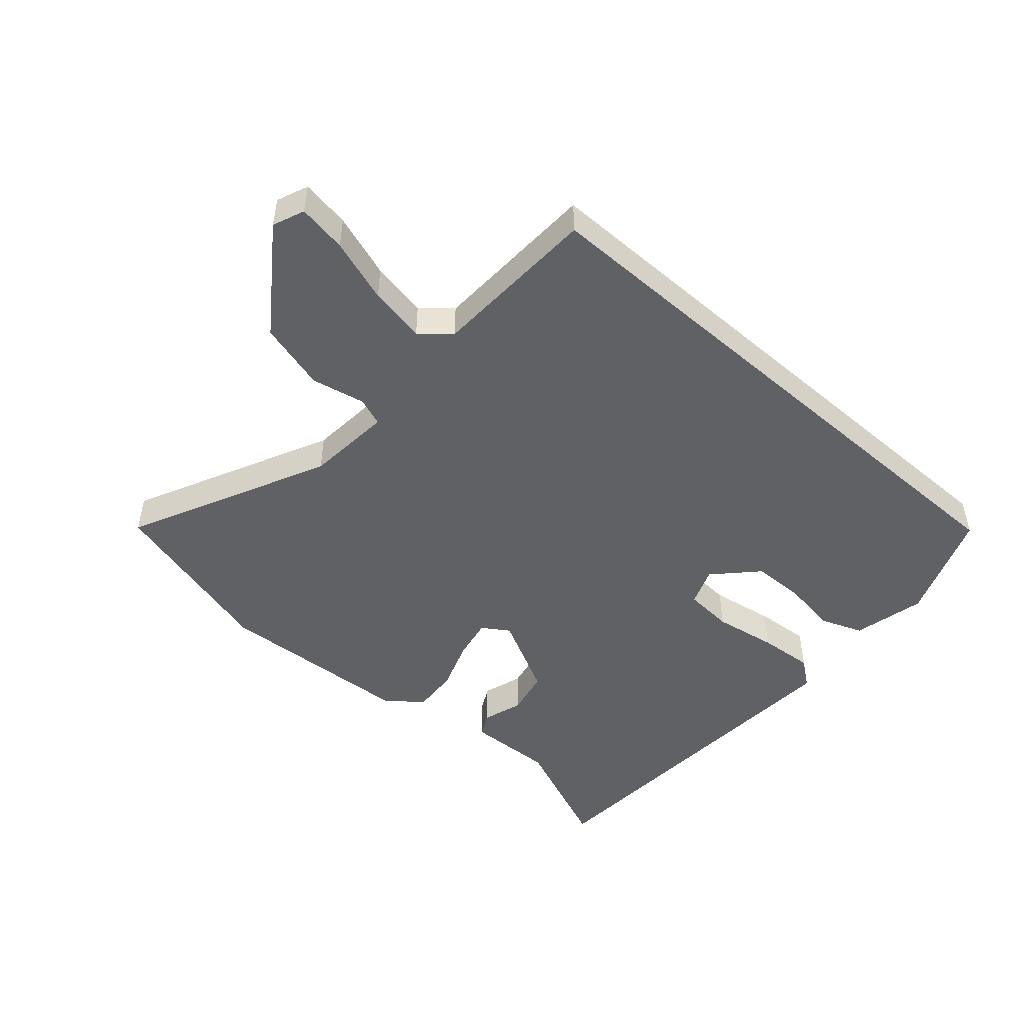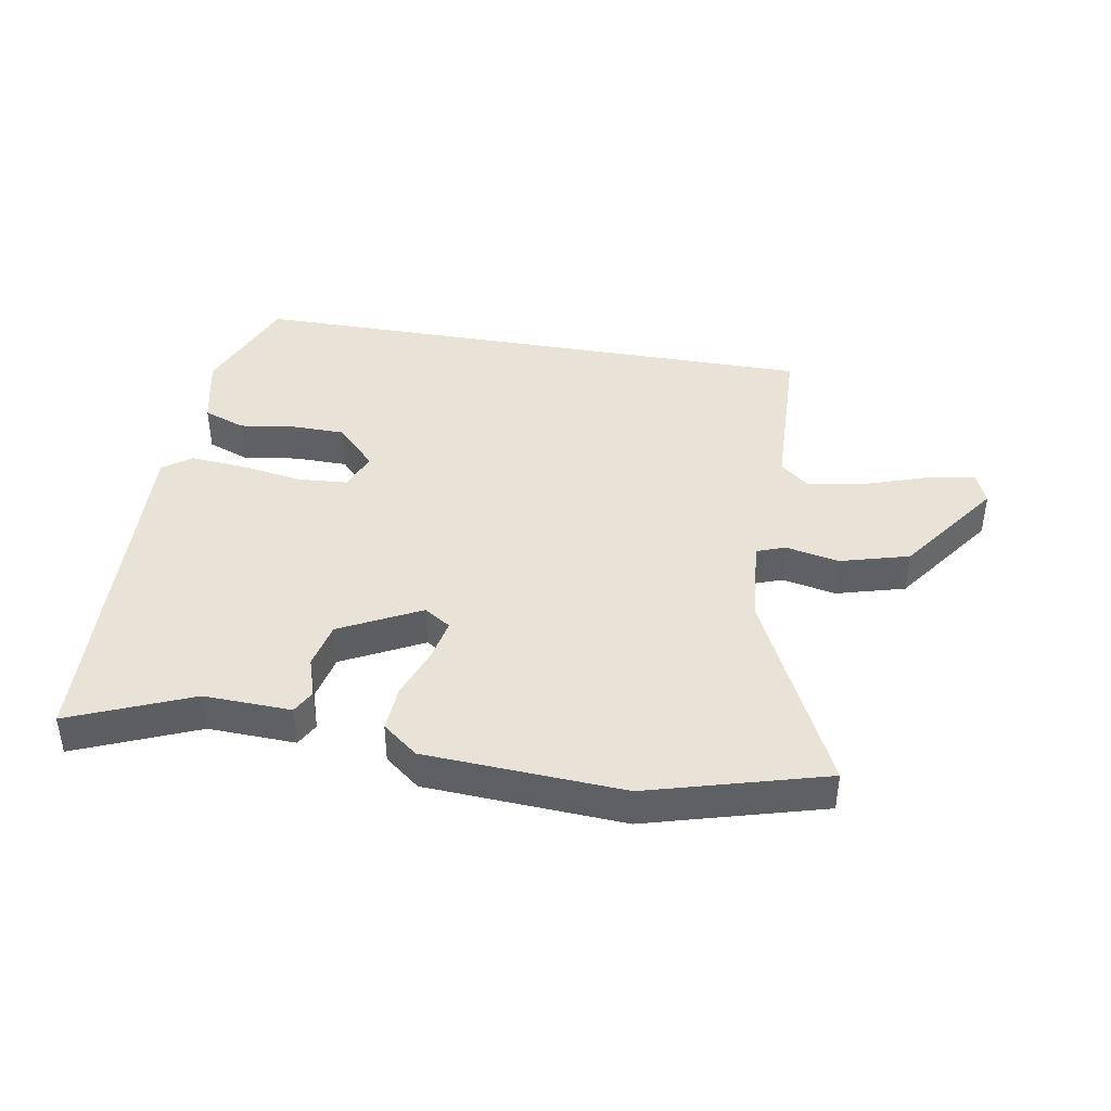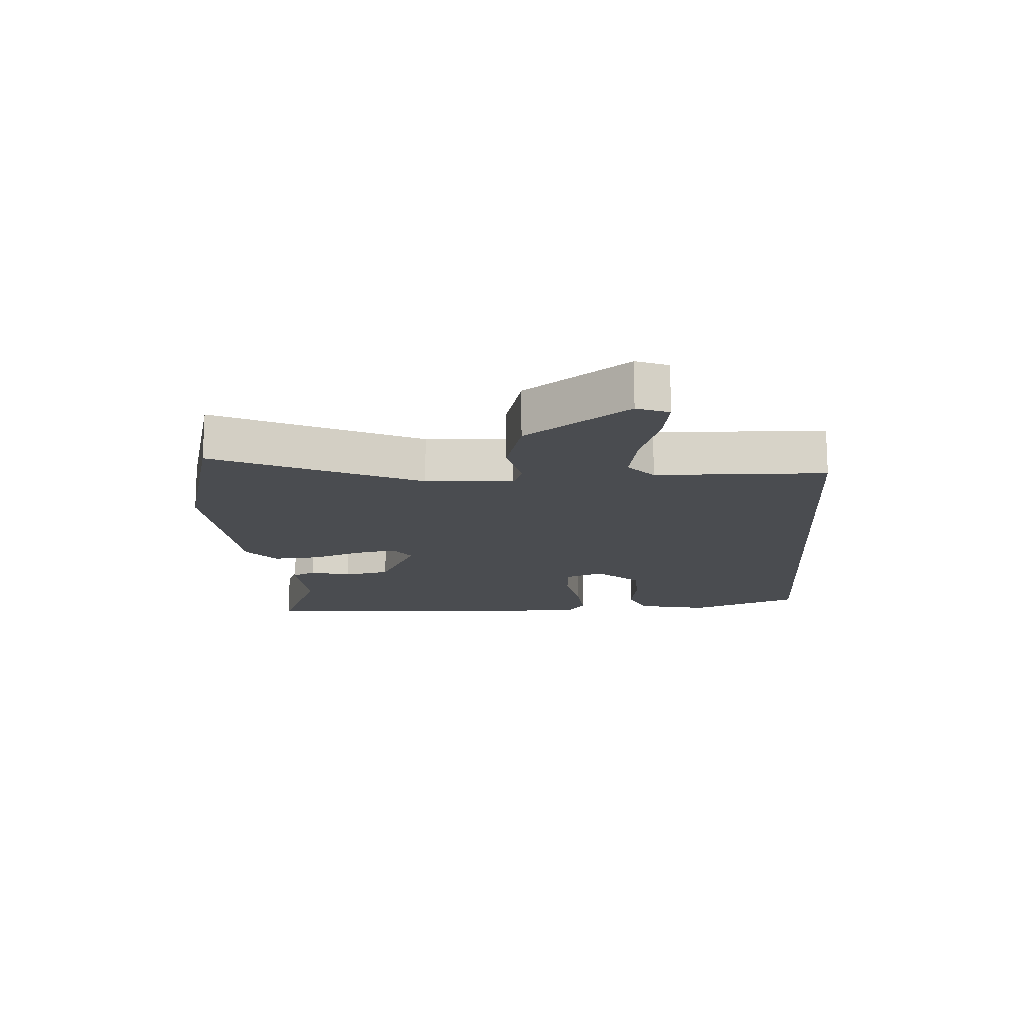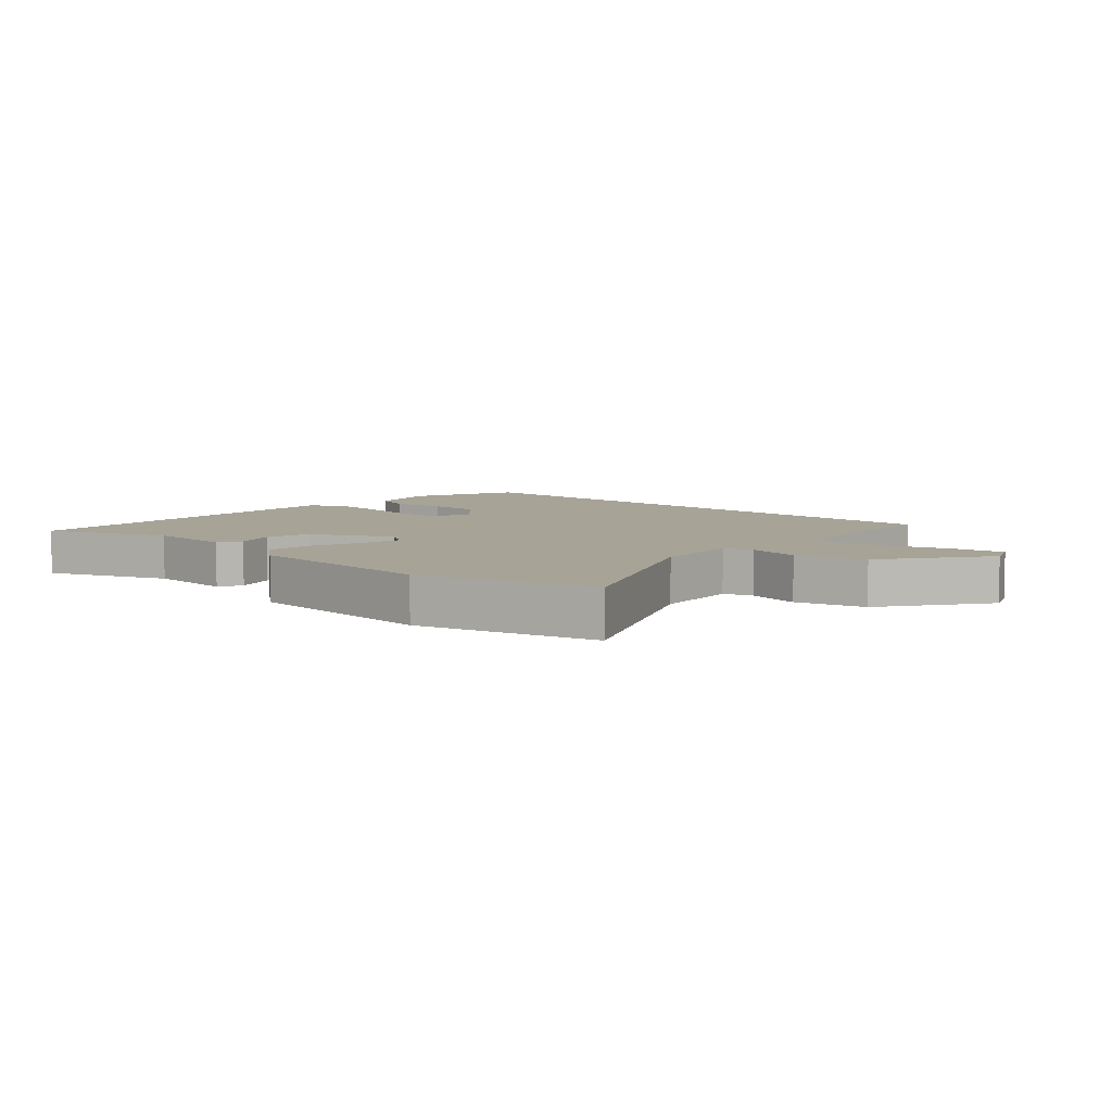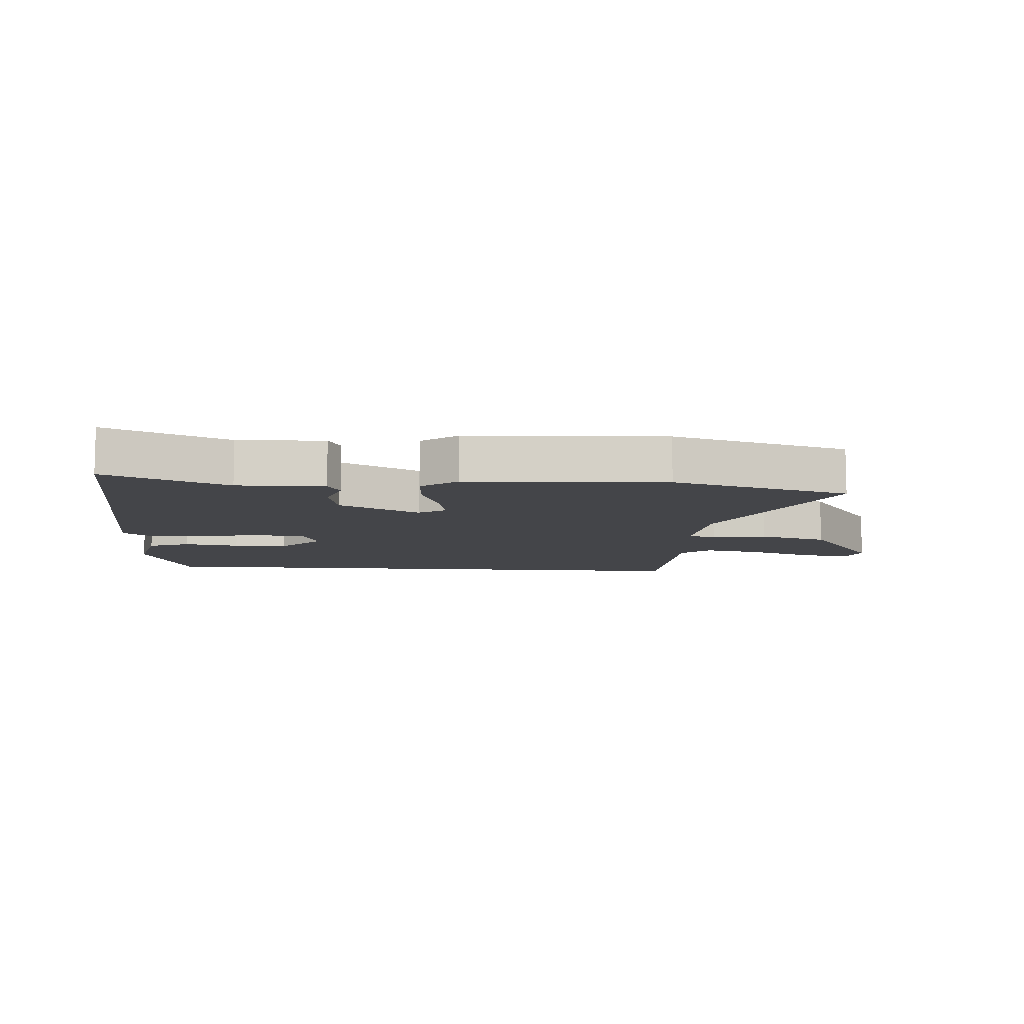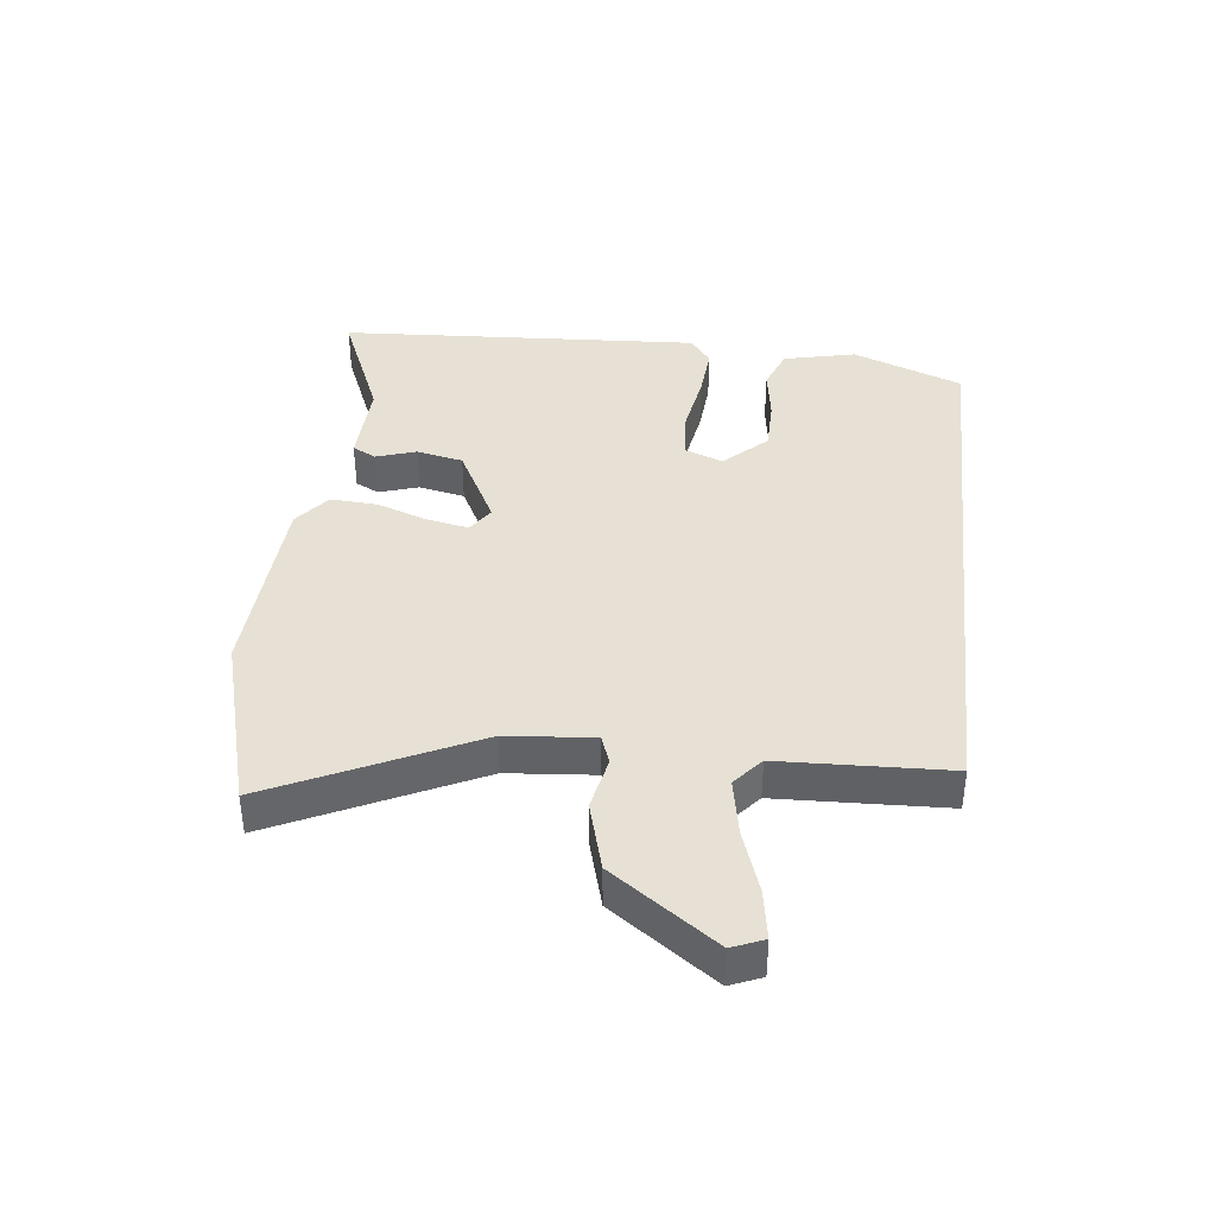
<metadata>
{"format":"obj","ext":"obj","renderer":"f3d","projection":"perspective","resolution":1024,"background":"white","views":[{"elev":-48.2,"azim":138.6,"up":"+Y"},{"elev":41.4,"azim":9.9,"up":"+Y"},{"elev":-14.8,"azim":94.3,"up":"+Y"},{"elev":6.7,"azim":42.6,"up":"+Y"},{"elev":-9.1,"azim":-4.3,"up":"+Y"},{"elev":39.2,"azim":96.4,"up":"+Y"}]}
</metadata>
<code>
v -0.489 0.07 0.543
v -0.293 0.07 0.461
v -0.152 0.07 0.466
v -0.132 0.07 0.428
v -0.153 0.07 0.363
v -0.137 0.07 0.288
v -0.007 0.07 0.221
v 0.036 0.07 0.249
v 0.023 0.07 0.316
v -0.007 0.07 0.399
v -0.012 0.07 0.475
v 0.045 0.07 0.52
v 0.365 0.07 0.538
v 0.65 0.07 0.458
v 0.496 0.07 0.135
v 0.484 0.07 -0.005
v 0.53 0.07 -0.022
v 0.617 0.07 -0.004
v 0.728 0.07 -0.035
v 0.847 0.07 -0.202
v 0.826 0.07 -0.253
v 0.747 0.07 -0.24
v 0.644 0.07 -0.205
v 0.552 0.07 -0.188
v 0.505 0.07 -0.228
v 0.495 0.07 -0.5
v -0.447 0.07 -0.5
v -0.517 0.07 -0.322
v -0.49 0.07 -0.205
v -0.422 0.07 -0.179
v -0.333 0.07 -0.192
v -0.246 0.07 -0.191
v -0.181 0.07 -0.123
v -0.205 0.07 -0.061
v -0.285 0.07 -0.055
v -0.387 0.07 -0.072
v -0.477 0.07 -0.079
v -0.522 0.07 -0.045
v -0.489 0 0.543
v -0.293 0 0.461
v -0.152 0 0.466
v -0.132 0 0.428
v -0.153 0 0.363
v -0.137 0 0.288
v -0.007 0 0.221
v 0.036 0 0.249
v 0.023 0 0.316
v -0.007 0 0.399
v -0.012 0 0.475
v 0.045 0 0.52
v 0.365 0 0.538
v 0.65 0 0.458
v 0.496 0 0.135
v 0.484 0 -0.005
v 0.53 0 -0.022
v 0.617 0 -0.004
v 0.728 0 -0.035
v 0.847 0 -0.202
v 0.826 0 -0.253
v 0.747 0 -0.24
v 0.644 0 -0.205
v 0.552 0 -0.188
v 0.505 0 -0.228
v 0.495 0 -0.5
v -0.447 0 -0.5
v -0.517 0 -0.322
v -0.49 0 -0.205
v -0.422 0 -0.179
v -0.333 0 -0.192
v -0.246 0 -0.191
v -0.181 0 -0.123
v -0.205 0 -0.061
v -0.285 0 -0.055
v -0.387 0 -0.072
v -0.477 0 -0.079
v -0.522 0 -0.045
f 35 36 37 38
f 35 38 1 2
f 34 35 2 3
f 33 34 3
f 28 29 30 31
f 28 31 32
f 25 26 27 28
f 24 25 28 32
f 20 21 22 23
f 20 23 24
f 17 18 19 20
f 16 17 20 24
f 12 13 14 15
f 12 15 16
f 9 10 11 12
f 8 9 12 16
f 7 8 16 24
f 3 4 5
f 33 3 5
f 33 5 6
f 24 32 33
f 6 7 24 33
f 76 75 74 73
f 40 39 76 73
f 41 40 73 72
f 41 72 71
f 69 68 67 66
f 70 69 66
f 66 65 64 63
f 70 66 63 62
f 61 60 59 58
f 62 61 58
f 58 57 56 55
f 62 58 55 54
f 53 52 51 50
f 54 53 50
f 50 49 48 47
f 54 50 47 46
f 62 54 46 45
f 43 42 41
f 43 41 71
f 44 43 71
f 71 70 62
f 71 62 45 44
f 1 39 40 2
f 2 40 41 3
f 3 41 42 4
f 4 42 43 5
f 5 43 44 6
f 6 44 45 7
f 7 45 46 8
f 8 46 47 9
f 9 47 48 10
f 10 48 49 11
f 11 49 50 12
f 12 50 51 13
f 13 51 52 14
f 14 52 53 15
f 15 53 54 16
f 16 54 55 17
f 17 55 56 18
f 18 56 57 19
f 19 57 58 20
f 20 58 59 21
f 21 59 60 22
f 22 60 61 23
f 23 61 62 24
f 24 62 63 25
f 25 63 64 26
f 26 64 65 27
f 27 65 66 28
f 28 66 67 29
f 29 67 68 30
f 30 68 69 31
f 31 69 70 32
f 32 70 71 33
f 33 71 72 34
f 34 72 73 35
f 35 73 74 36
f 36 74 75 37
f 37 75 76 38
f 38 76 39 1

</code>
